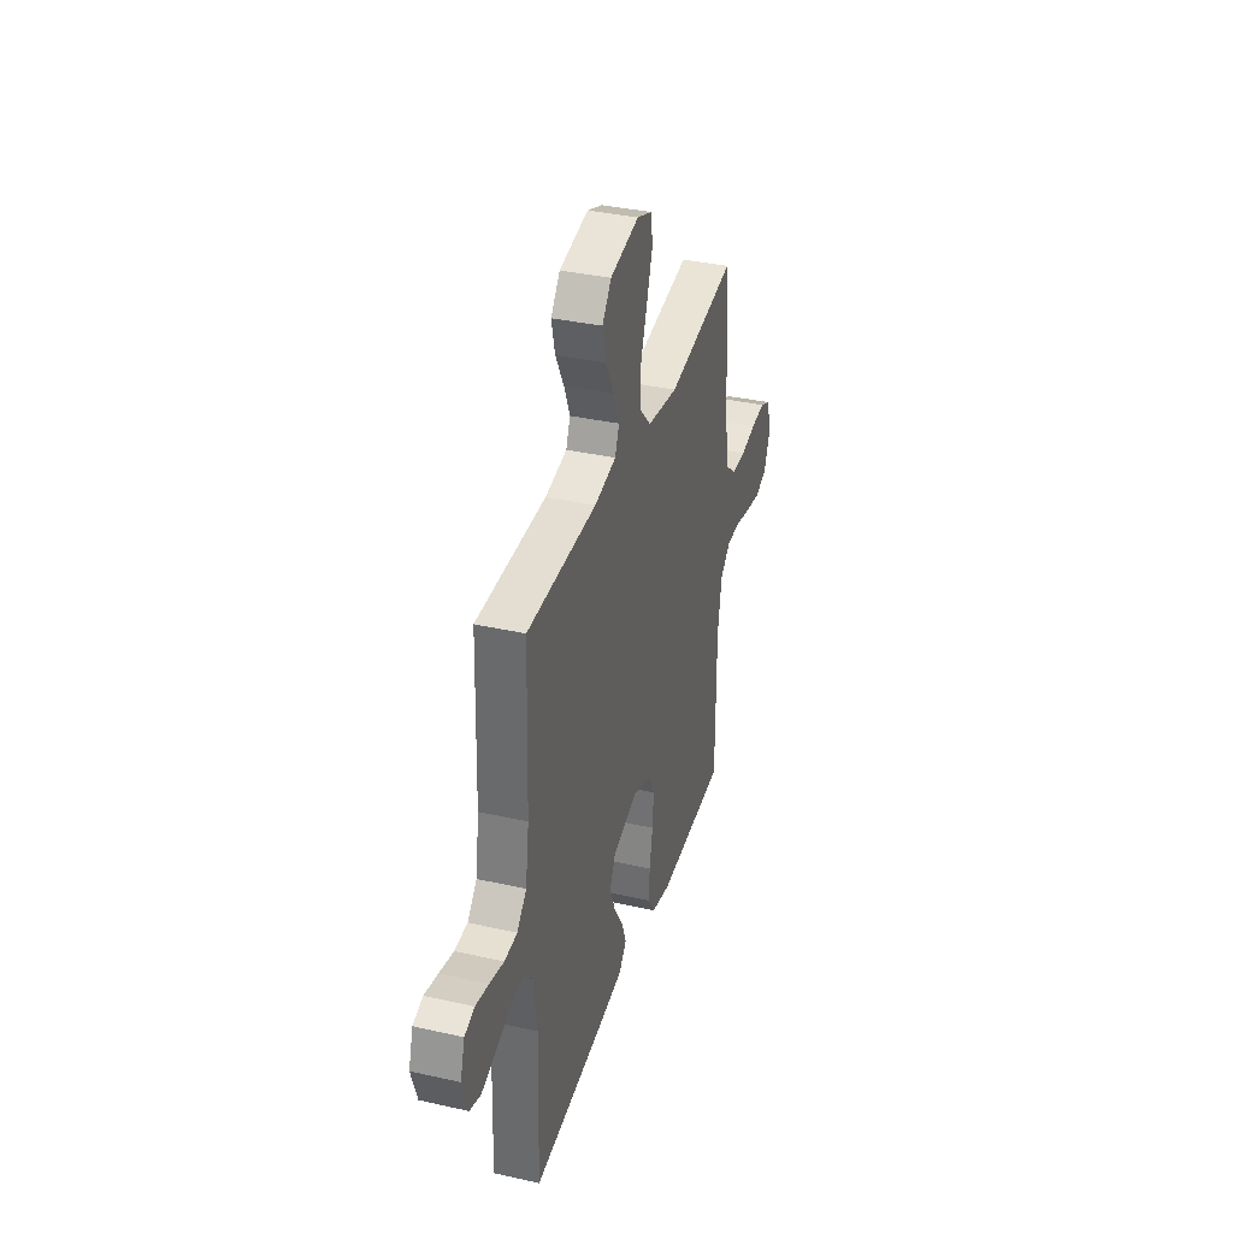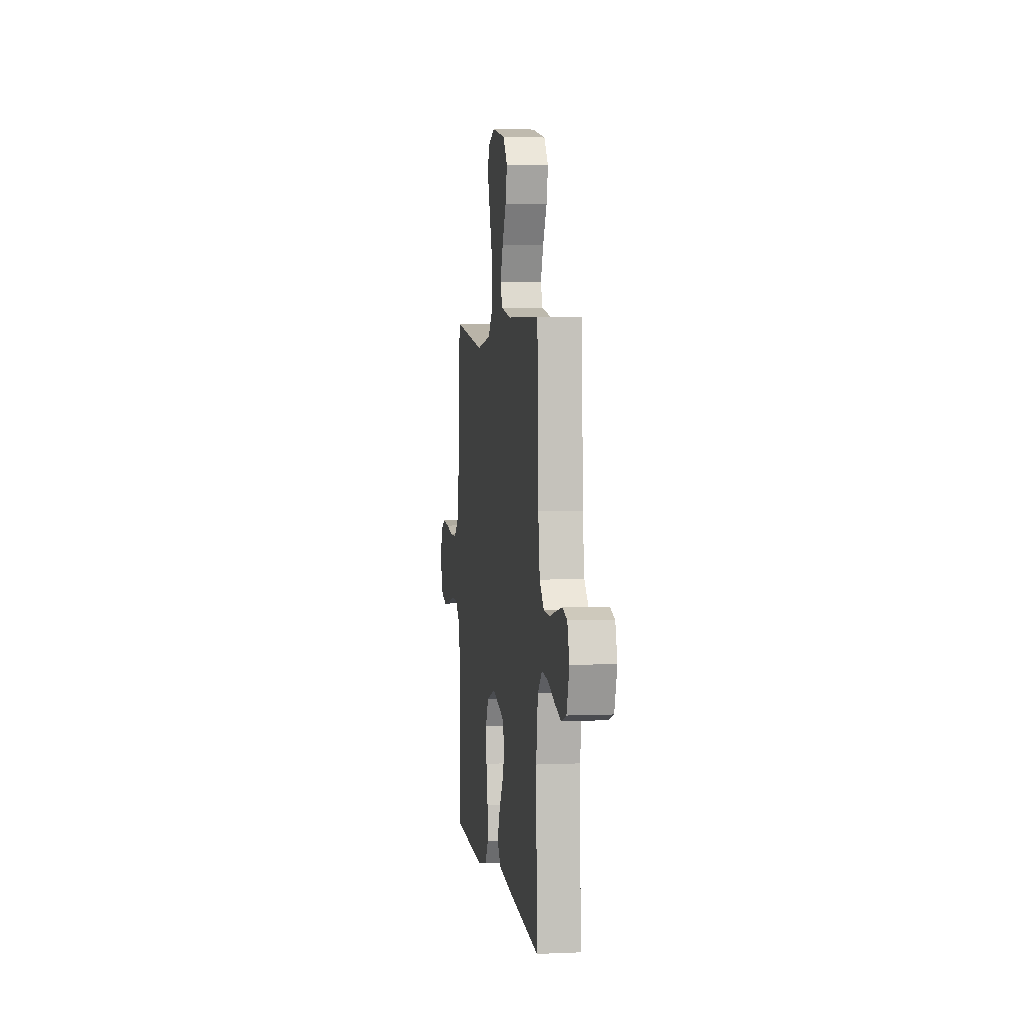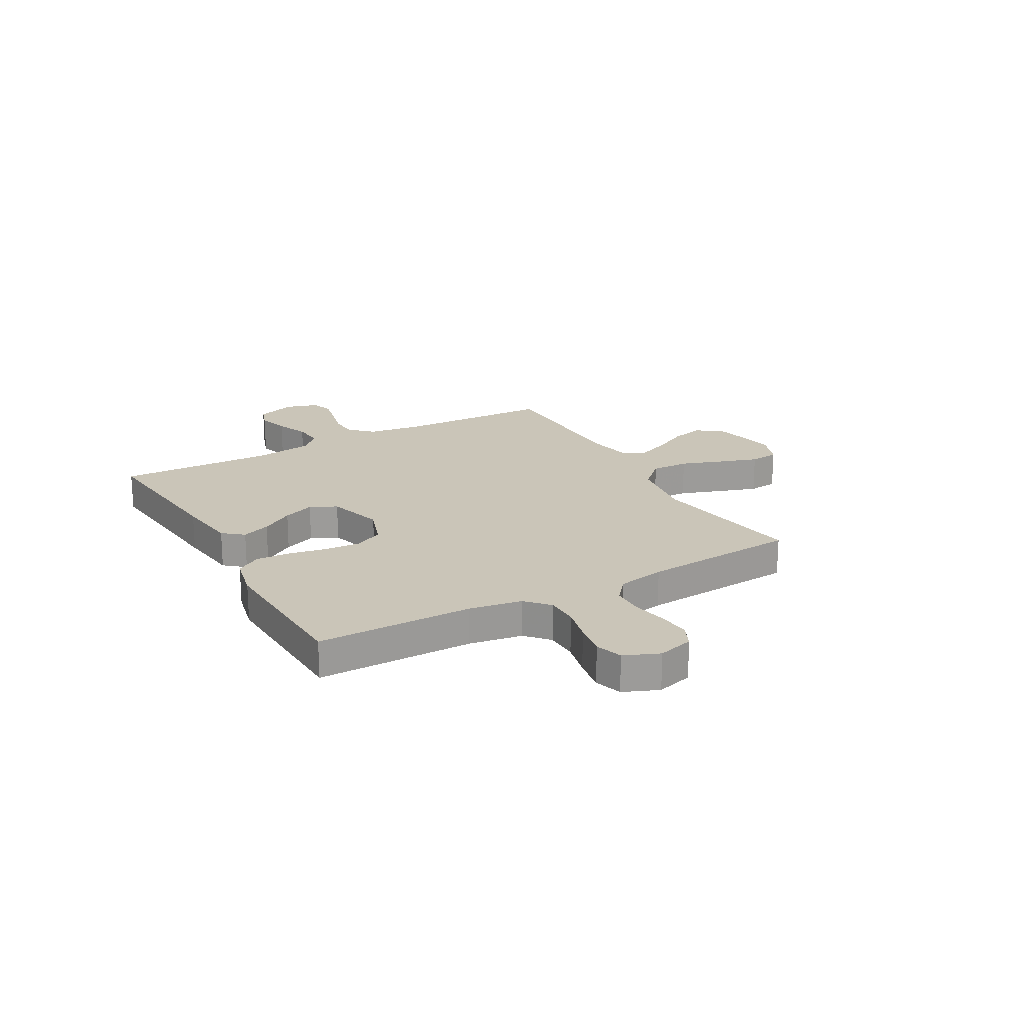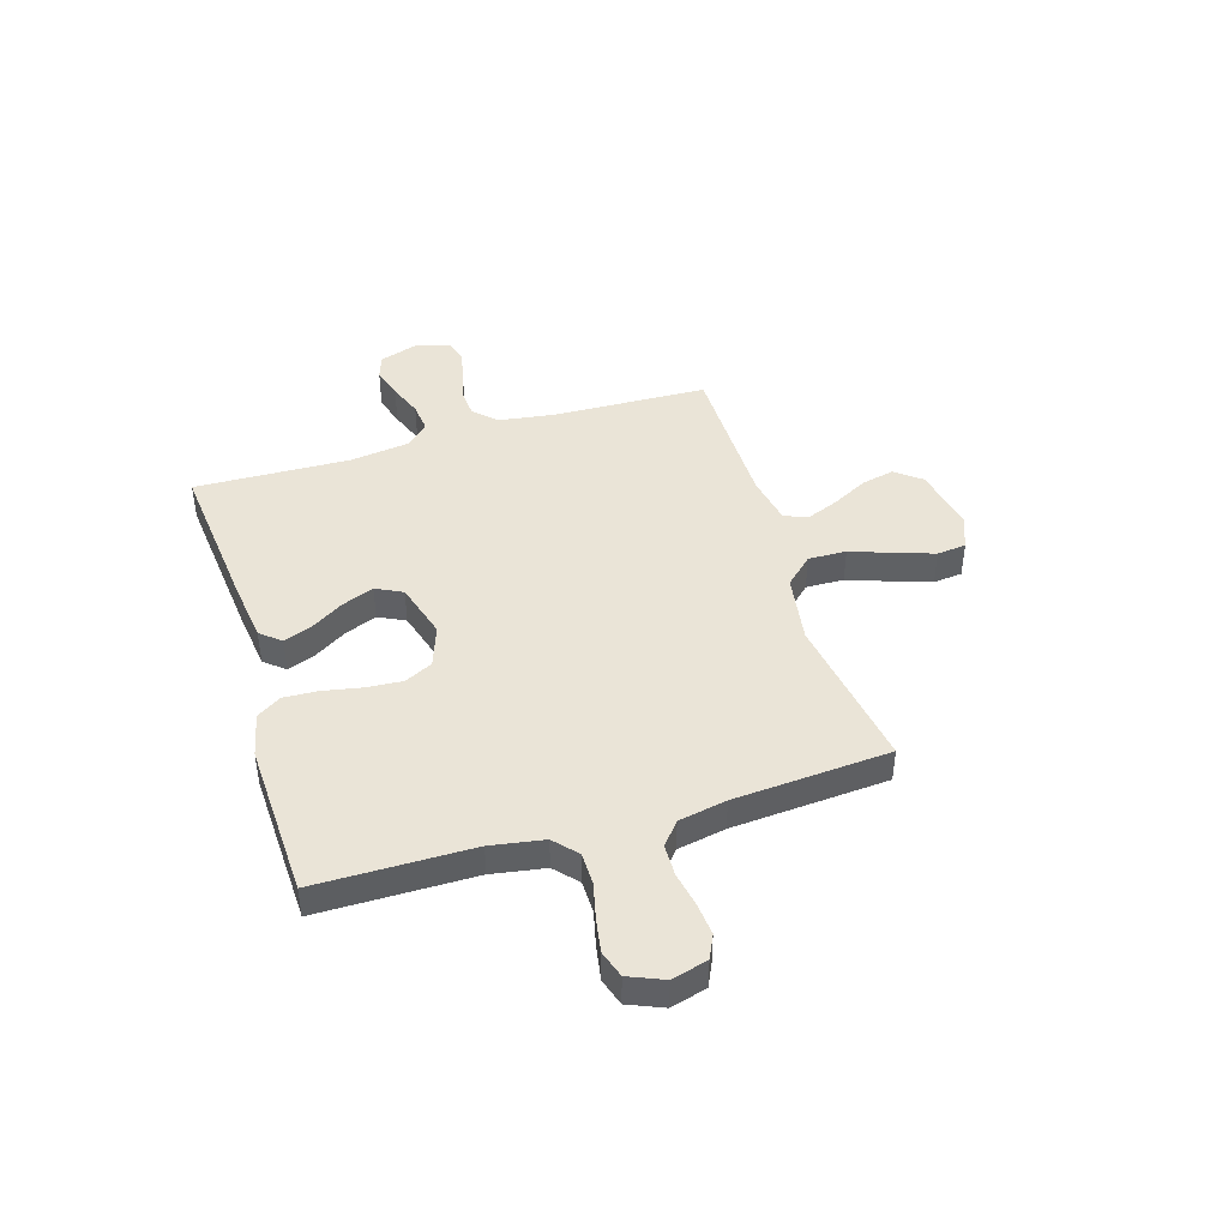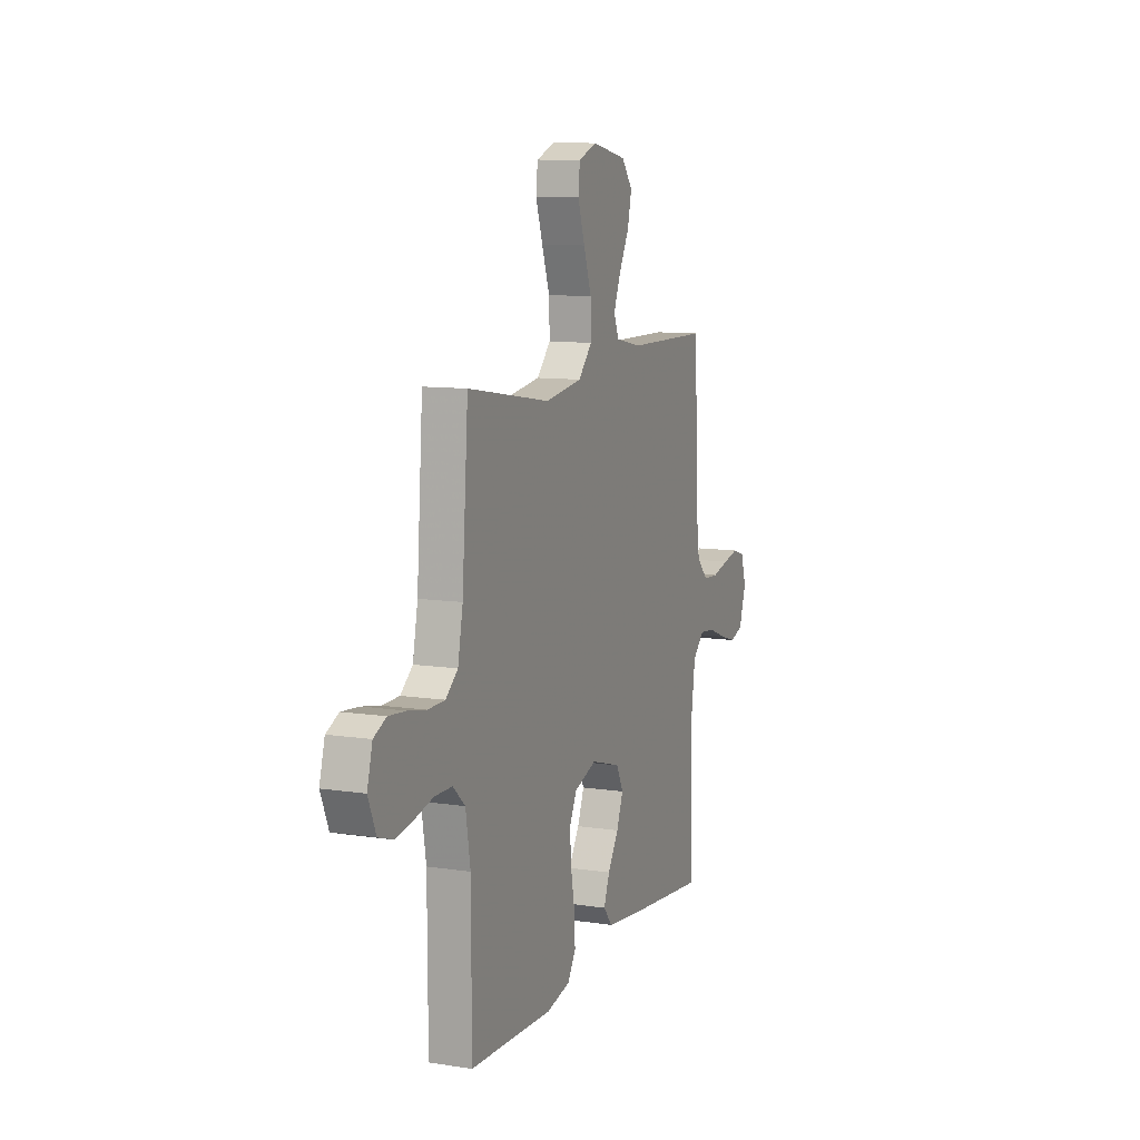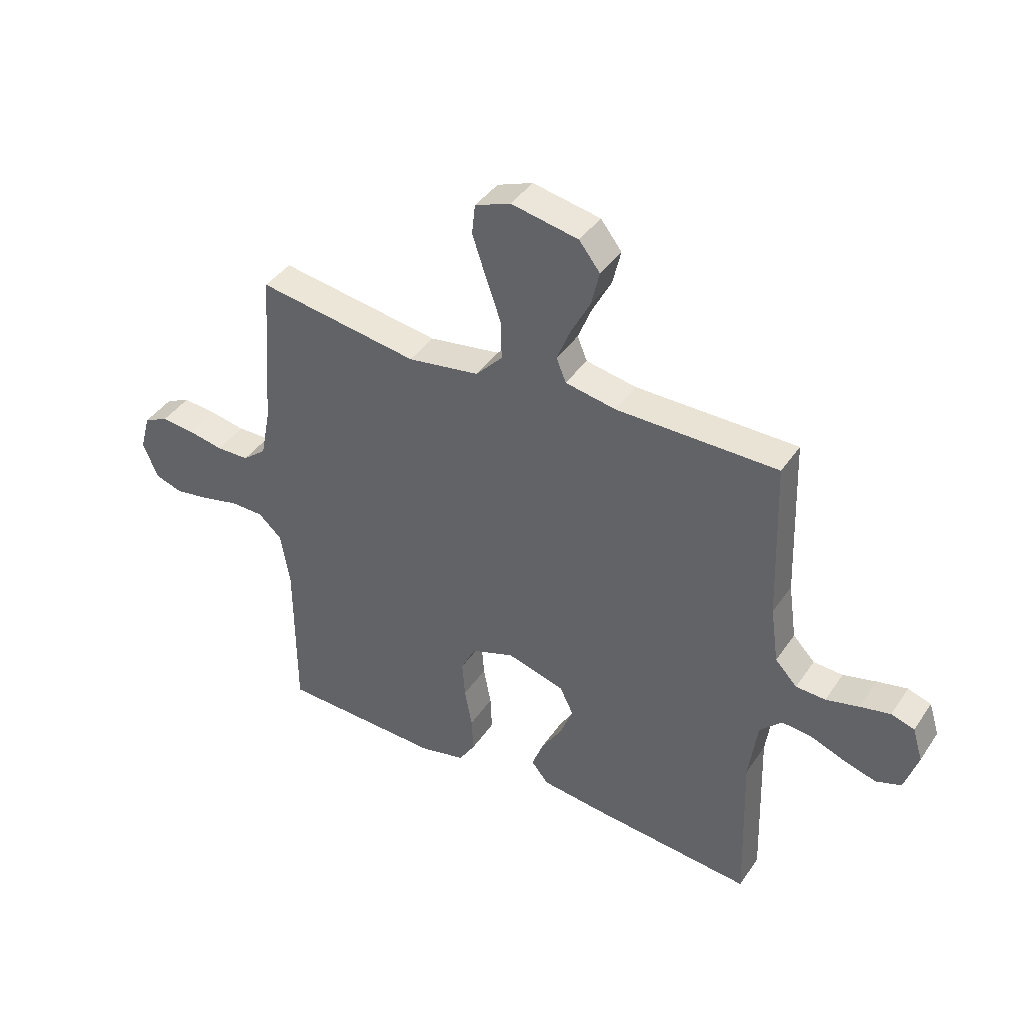
<metadata>
{"format":"obj","ext":"obj","renderer":"f3d","projection":"perspective","resolution":1024,"background":"white","views":[{"elev":35.8,"azim":106.5,"up":"+Z"},{"elev":4.1,"azim":81.8,"up":"+Z"},{"elev":20.5,"azim":-119.3,"up":"+Y"},{"elev":43.8,"azim":-106.9,"up":"+Y"},{"elev":10.0,"azim":-68.6,"up":"+Z"},{"elev":40.5,"azim":30.9,"up":"+Z"}]}
</metadata>
<code>
v 0.5 0.07 -0.5
v 0.2 0.07 -0.47
v 0.081 0.07 -0.455
v 0.049 0.07 -0.416
v 0.07 0.07 -0.361
v 0.109 0.07 -0.299
v 0.133 0.07 -0.238
v 0.108 0.07 -0.187
v 0 0.07 -0.155
v -0.08 0.07 -0.183
v -0.107 0.07 -0.237
v -0.102 0.07 -0.306
v -0.088 0.07 -0.38
v -0.085 0.07 -0.446
v -0.115 0.07 -0.493
v -0.2 0.07 -0.512
v -0.5 0.07 -0.5
v -0.501 0.07 -0.2
v -0.518 0.07 -0.098
v -0.562 0.07 -0.058
v -0.624 0.07 -0.057
v -0.692 0.07 -0.073
v -0.757 0.07 -0.084
v -0.809 0.07 -0.067
v -0.837 0.07 0
v -0.818 0.07 0.069
v -0.773 0.07 0.09
v -0.711 0.07 0.084
v -0.645 0.07 0.071
v -0.584 0.07 0.072
v -0.54 0.07 0.108
v -0.522 0.07 0.2
v -0.5 0.07 0.5
v -0.2 0.07 0.452
v -0.067 0.07 0.472
v -0.017 0.07 0.525
v -0.019 0.07 0.598
v -0.047 0.07 0.678
v -0.072 0.07 0.753
v -0.066 0.07 0.809
v 0 0.07 0.834
v 0.125 0.07 0.809
v 0.164 0.07 0.759
v 0.149 0.07 0.695
v 0.113 0.07 0.627
v 0.088 0.07 0.565
v 0.106 0.07 0.521
v 0.2 0.07 0.503
v 0.5 0.07 0.5
v 0.51 0.07 0.2
v 0.525 0.07 0.095
v 0.566 0.07 0.052
v 0.621 0.07 0.049
v 0.682 0.07 0.064
v 0.739 0.07 0.076
v 0.782 0.07 0.062
v 0.801 0.07 0
v 0.776 0.07 -0.077
v 0.729 0.07 -0.093
v 0.669 0.07 -0.075
v 0.605 0.07 -0.05
v 0.548 0.07 -0.044
v 0.507 0.07 -0.085
v 0.491 0.07 -0.2
v 0.5 0 -0.5
v 0.2 0 -0.47
v 0.081 0 -0.455
v 0.049 0 -0.416
v 0.07 0 -0.361
v 0.109 0 -0.299
v 0.133 0 -0.238
v 0.108 0 -0.187
v 0 0 -0.155
v -0.08 0 -0.183
v -0.107 0 -0.237
v -0.102 0 -0.306
v -0.088 0 -0.38
v -0.085 0 -0.446
v -0.115 0 -0.493
v -0.2 0 -0.512
v -0.5 0 -0.5
v -0.501 0 -0.2
v -0.518 0 -0.098
v -0.562 0 -0.058
v -0.624 0 -0.057
v -0.692 0 -0.073
v -0.757 0 -0.084
v -0.809 0 -0.067
v -0.837 0 0
v -0.818 0 0.069
v -0.773 0 0.09
v -0.711 0 0.084
v -0.645 0 0.071
v -0.584 0 0.072
v -0.54 0 0.108
v -0.522 0 0.2
v -0.5 0 0.5
v -0.2 0 0.452
v -0.067 0 0.472
v -0.017 0 0.525
v -0.019 0 0.598
v -0.047 0 0.678
v -0.072 0 0.753
v -0.066 0 0.809
v 0 0 0.834
v 0.125 0 0.809
v 0.164 0 0.759
v 0.149 0 0.695
v 0.113 0 0.627
v 0.088 0 0.565
v 0.106 0 0.521
v 0.2 0 0.503
v 0.5 0 0.5
v 0.51 0 0.2
v 0.525 0 0.095
v 0.566 0 0.052
v 0.621 0 0.049
v 0.682 0 0.064
v 0.739 0 0.076
v 0.782 0 0.062
v 0.801 0 0
v 0.776 0 -0.077
v 0.729 0 -0.093
v 0.669 0 -0.075
v 0.605 0 -0.05
v 0.548 0 -0.044
v 0.507 0 -0.085
v 0.491 0 -0.2
f 59 60 61
f 58 59 61
f 57 58 61
f 56 57 61
f 55 56 61
f 54 55 61
f 53 54 61
f 52 53 61 62
f 51 52 62 63
f 48 49 50
f 51 63 64
f 50 51 64
f 48 50 64
f 47 48 64
f 43 44 45
f 42 43 45
f 41 42 45
f 40 41 45
f 39 40 45
f 38 39 45
f 37 38 45
f 36 37 45 46
f 35 36 46 47
f 32 33 34
f 31 32 34 35
f 35 47 64
f 31 35 64
f 30 31 64
f 27 28 29
f 26 27 29
f 25 26 29
f 24 25 29
f 23 24 29
f 22 23 29
f 21 22 29
f 20 21 29 30
f 16 17 18
f 15 16 18
f 14 15 18
f 13 14 18
f 12 13 18
f 11 12 18 19
f 19 20 30
f 11 19 30
f 10 11 30
f 4 5 6
f 3 4 6
f 2 3 6
f 1 2 6
f 64 1 6
f 64 6 7
f 9 10 30
f 8 9 30 64
f 7 8 64
f 125 124 123
f 125 123 122
f 125 122 121
f 125 121 120
f 125 120 119
f 125 119 118
f 125 118 117
f 126 125 117 116
f 127 126 116 115
f 114 113 112
f 128 127 115
f 128 115 114
f 128 114 112
f 128 112 111
f 109 108 107
f 109 107 106
f 109 106 105
f 109 105 104
f 109 104 103
f 109 103 102
f 109 102 101
f 110 109 101 100
f 111 110 100 99
f 98 97 96
f 99 98 96 95
f 128 111 99
f 128 99 95
f 128 95 94
f 93 92 91
f 93 91 90
f 93 90 89
f 93 89 88
f 93 88 87
f 93 87 86
f 93 86 85
f 94 93 85 84
f 82 81 80
f 82 80 79
f 82 79 78
f 82 78 77
f 82 77 76
f 83 82 76 75
f 94 84 83
f 94 83 75
f 94 75 74
f 70 69 68
f 70 68 67
f 70 67 66
f 70 66 65
f 70 65 128
f 71 70 128
f 94 74 73
f 128 94 73 72
f 128 72 71
f 1 65 66 2
f 2 66 67 3
f 3 67 68 4
f 4 68 69 5
f 5 69 70 6
f 6 70 71 7
f 7 71 72 8
f 8 72 73 9
f 9 73 74 10
f 10 74 75 11
f 11 75 76 12
f 12 76 77 13
f 13 77 78 14
f 14 78 79 15
f 15 79 80 16
f 16 80 81 17
f 17 81 82 18
f 18 82 83 19
f 19 83 84 20
f 20 84 85 21
f 21 85 86 22
f 22 86 87 23
f 23 87 88 24
f 24 88 89 25
f 25 89 90 26
f 26 90 91 27
f 27 91 92 28
f 28 92 93 29
f 29 93 94 30
f 30 94 95 31
f 31 95 96 32
f 32 96 97 33
f 33 97 98 34
f 34 98 99 35
f 35 99 100 36
f 36 100 101 37
f 37 101 102 38
f 38 102 103 39
f 39 103 104 40
f 40 104 105 41
f 41 105 106 42
f 42 106 107 43
f 43 107 108 44
f 44 108 109 45
f 45 109 110 46
f 46 110 111 47
f 47 111 112 48
f 48 112 113 49
f 49 113 114 50
f 50 114 115 51
f 51 115 116 52
f 52 116 117 53
f 53 117 118 54
f 54 118 119 55
f 55 119 120 56
f 56 120 121 57
f 57 121 122 58
f 58 122 123 59
f 59 123 124 60
f 60 124 125 61
f 61 125 126 62
f 62 126 127 63
f 63 127 128 64
f 64 128 65 1

</code>
